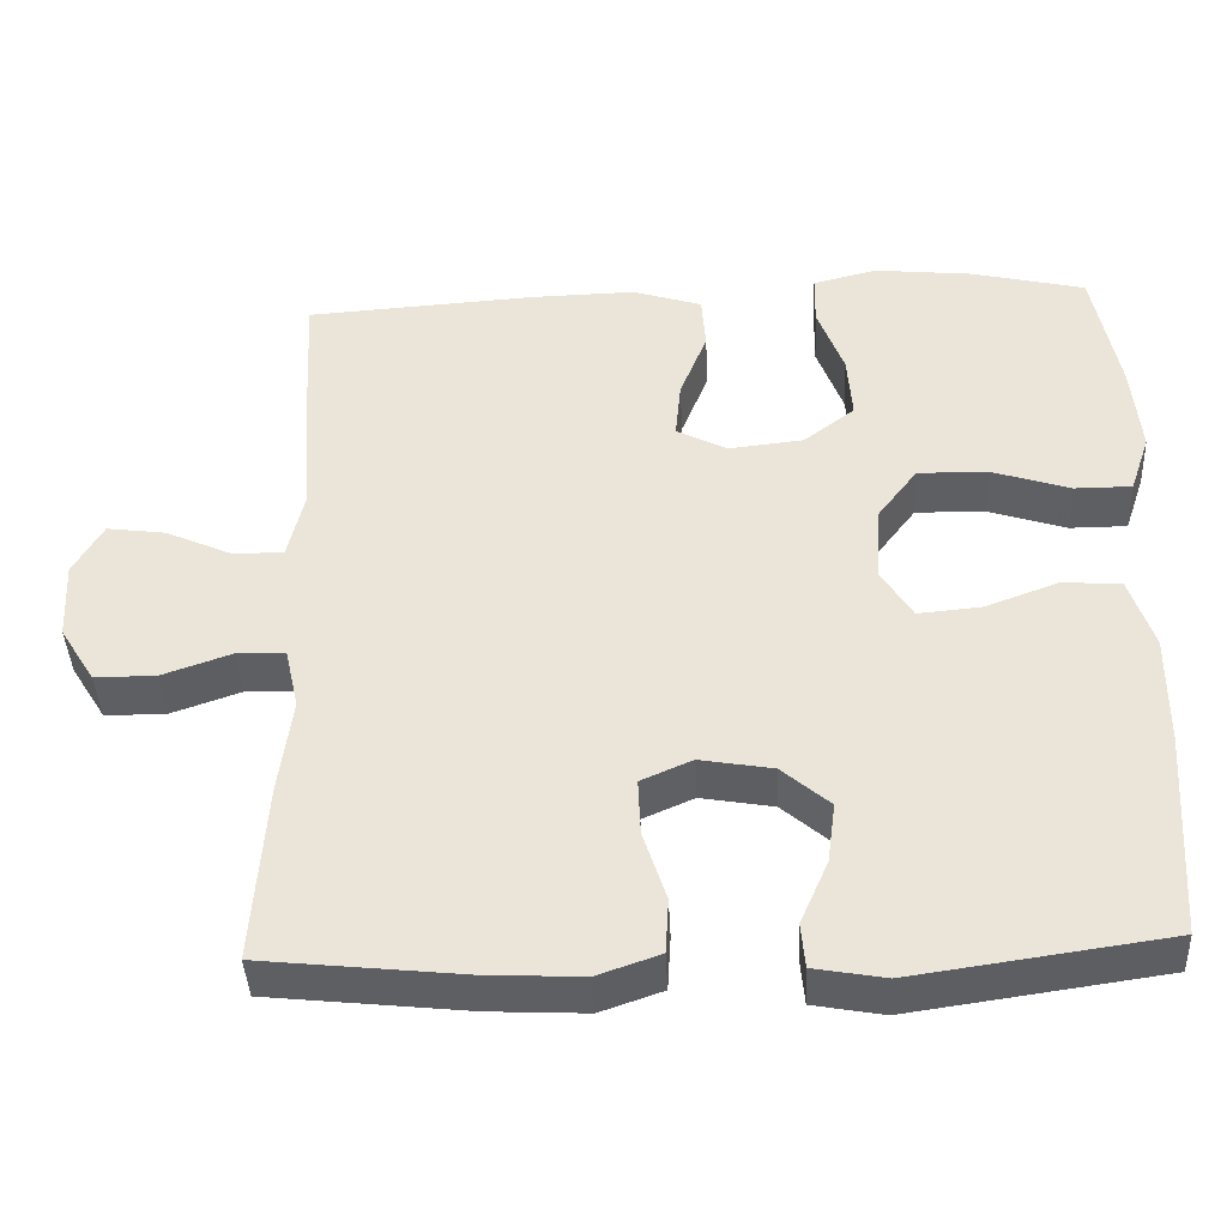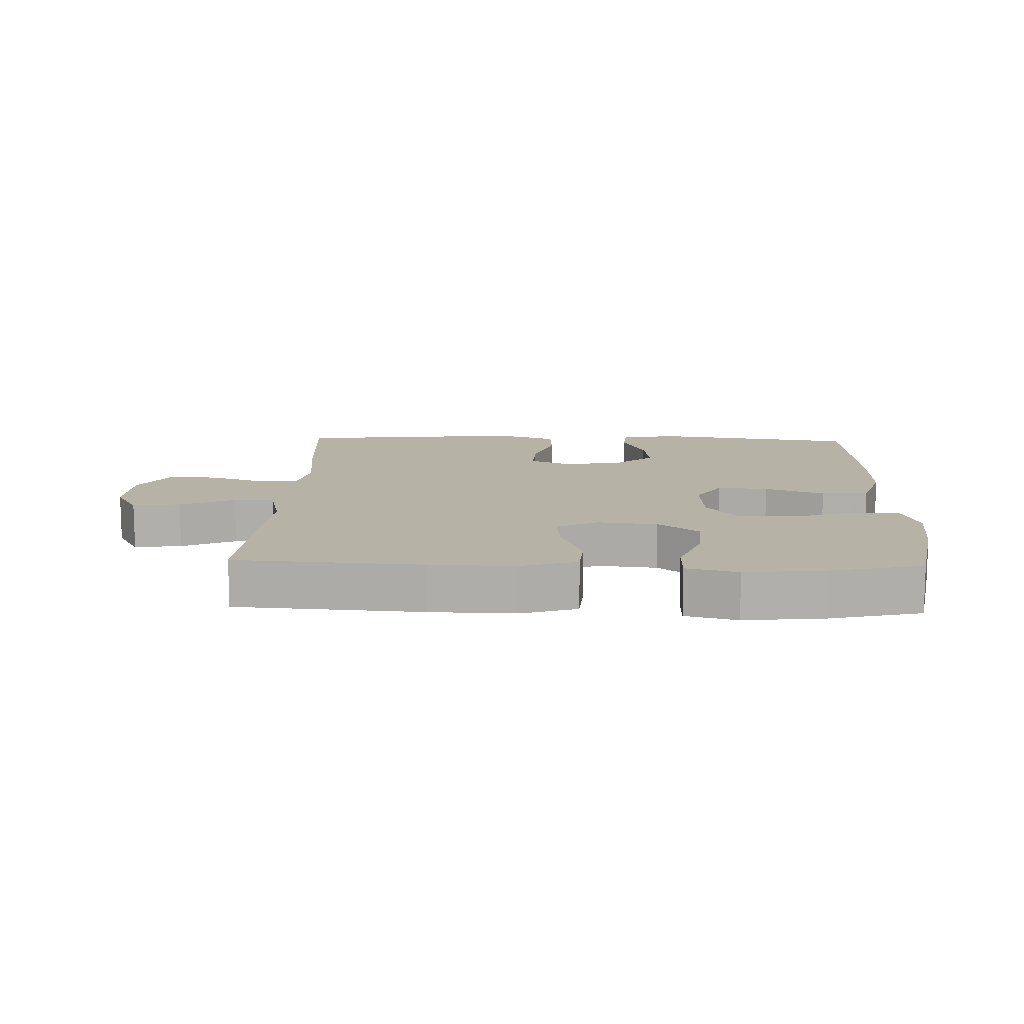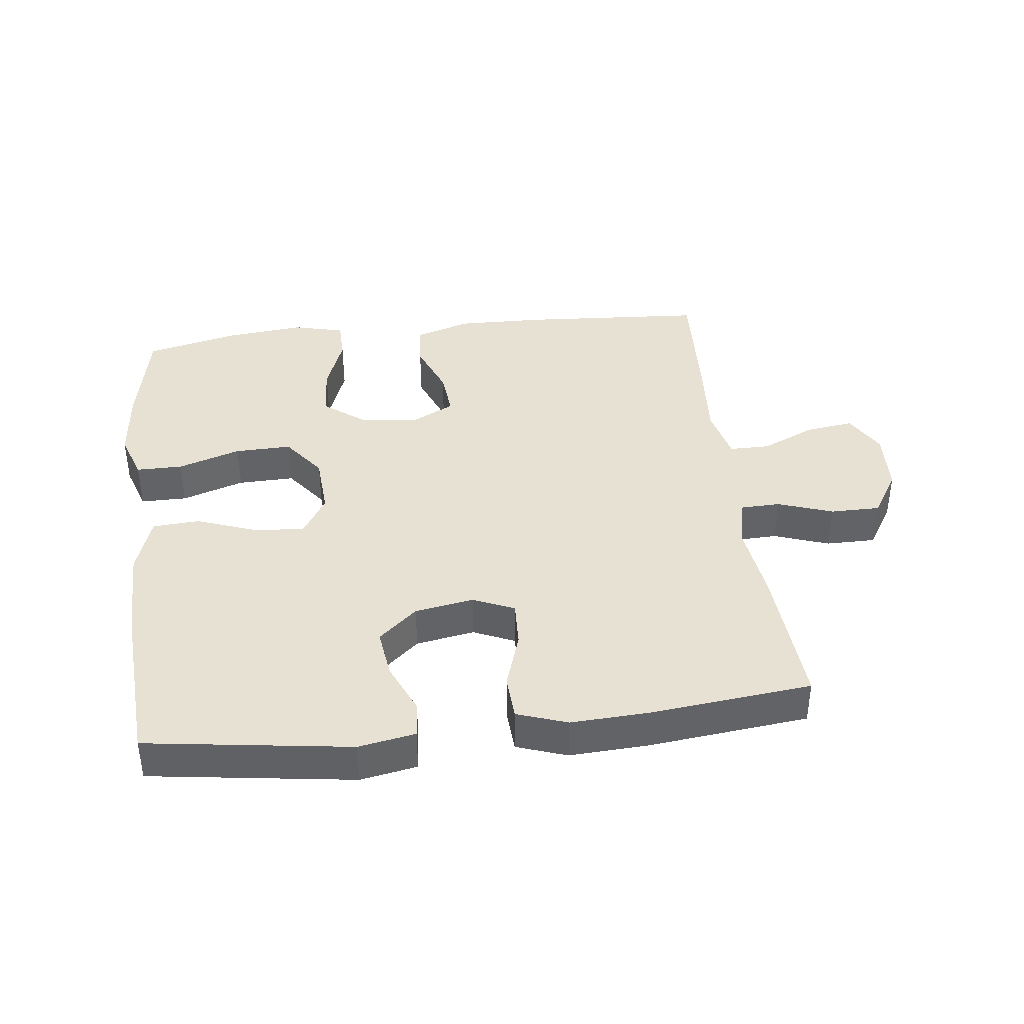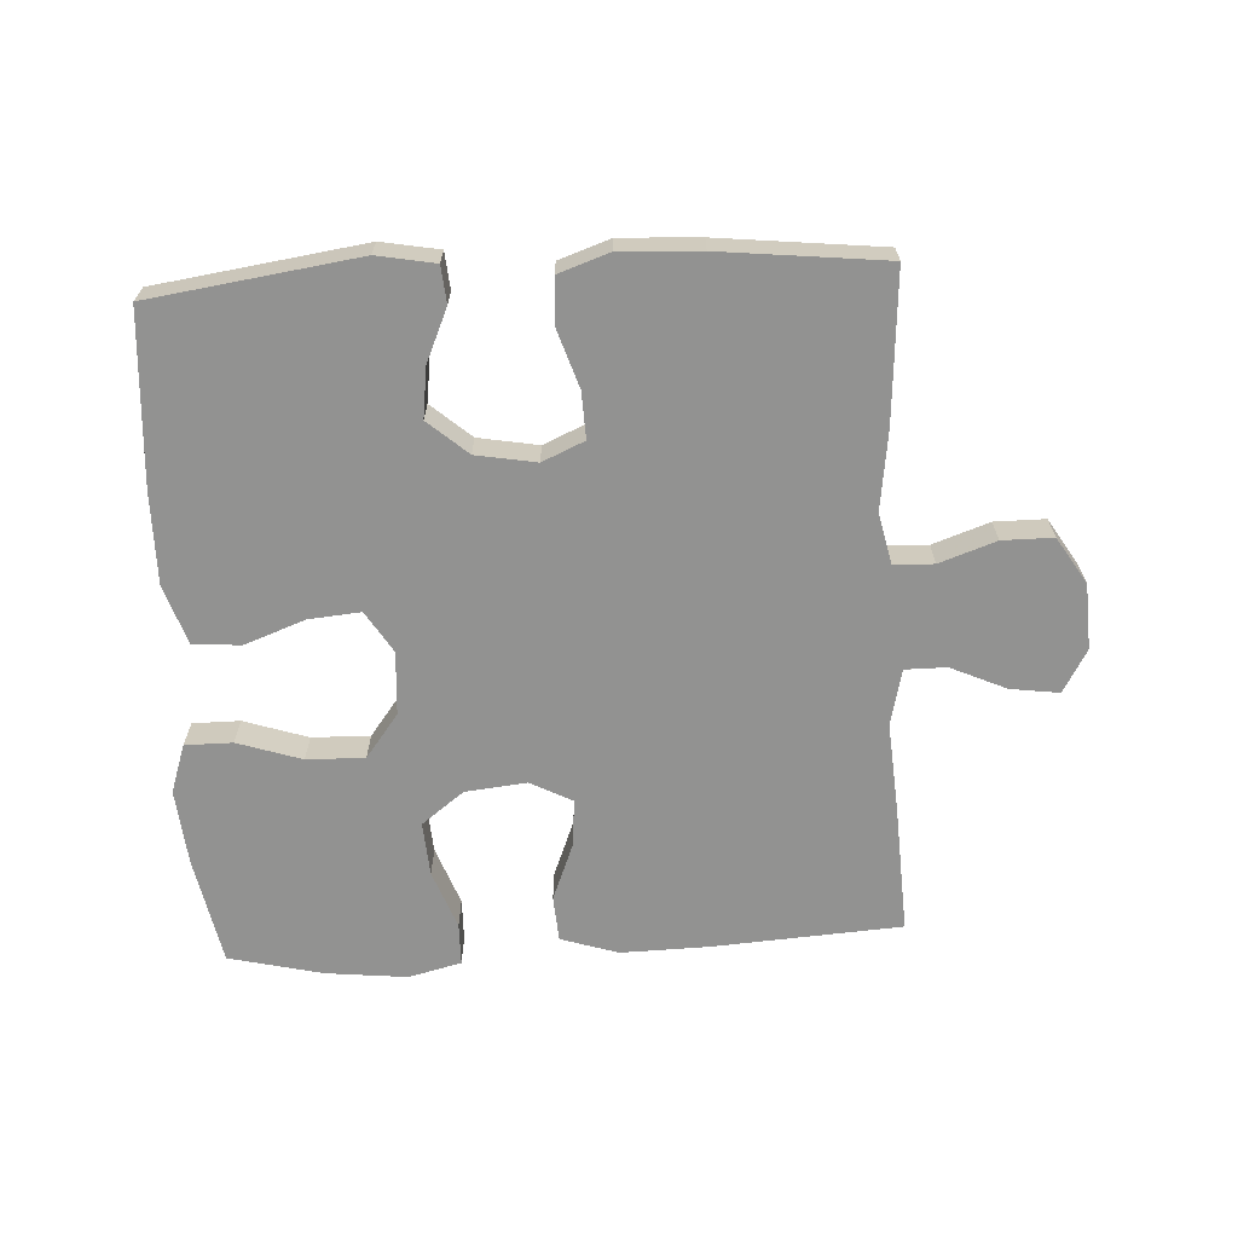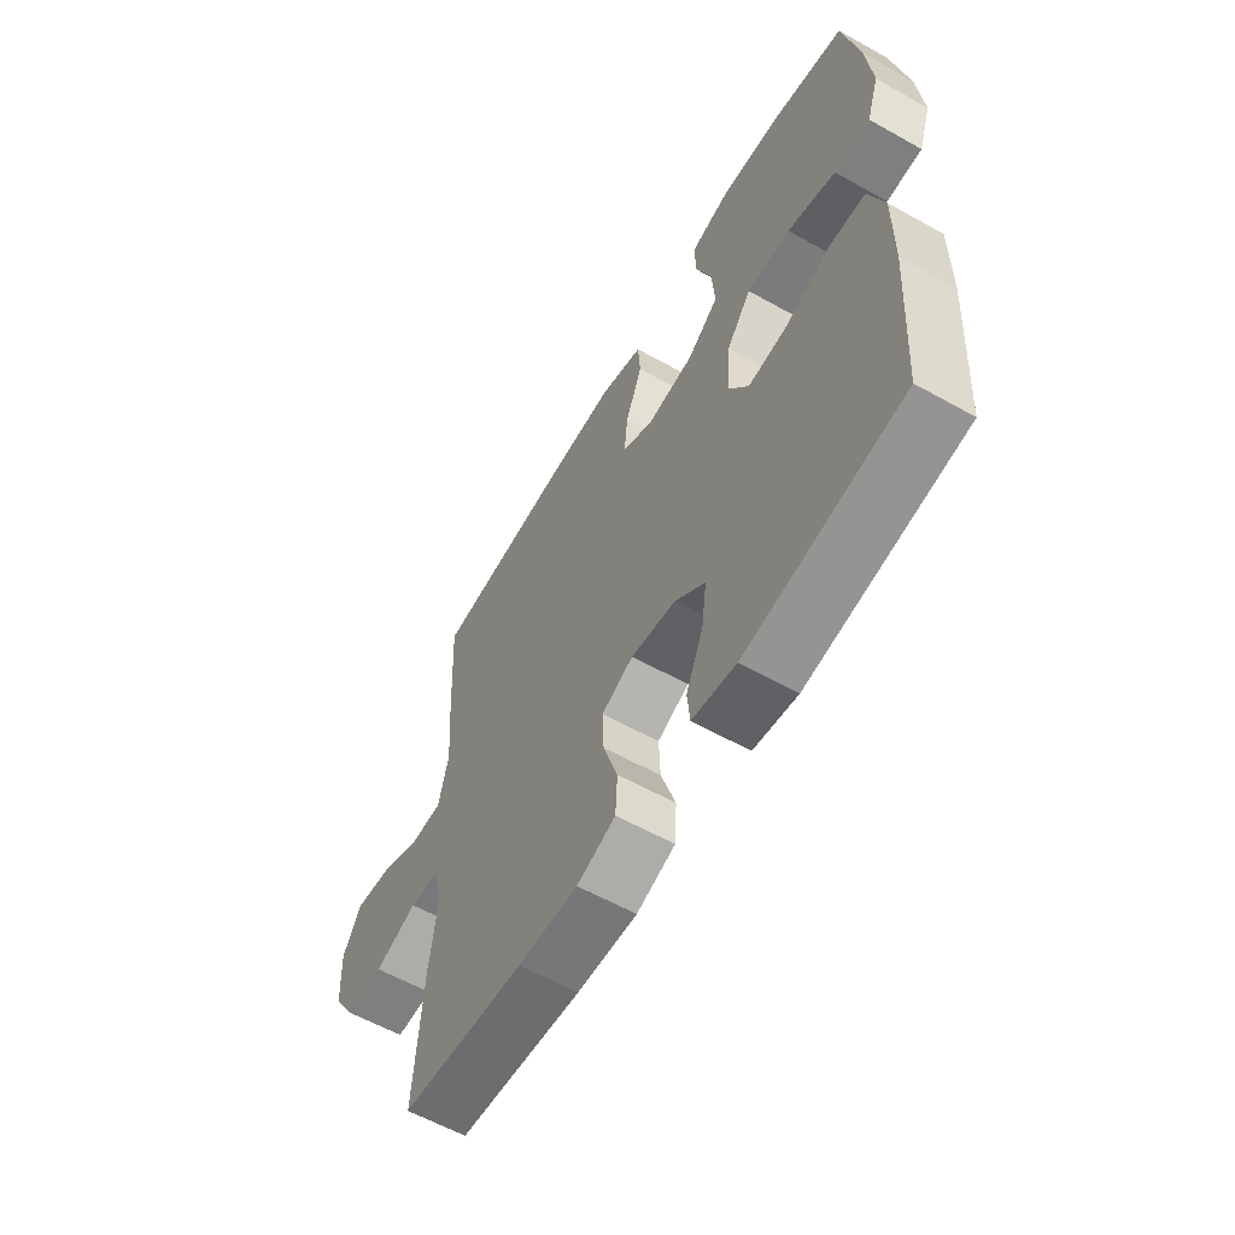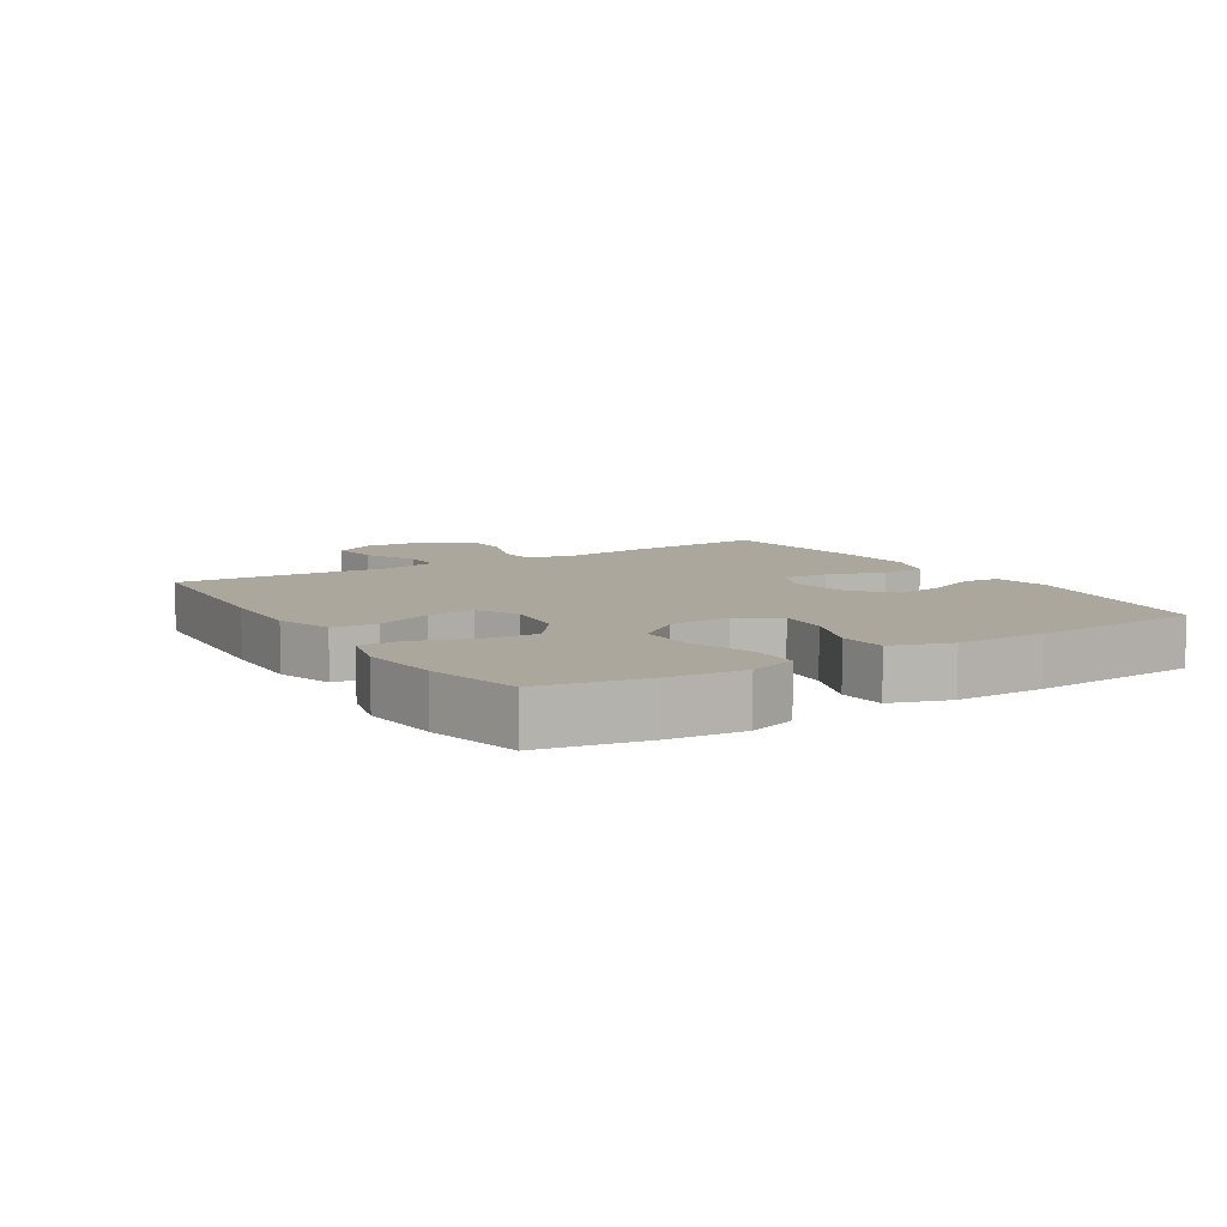
<metadata>
{"format":"obj","ext":"obj","renderer":"f3d","projection":"perspective","resolution":1024,"background":"white","views":[{"elev":-41.1,"azim":2.7,"up":"+Z"},{"elev":12.3,"azim":2.0,"up":"+Y"},{"elev":39.6,"azim":173.2,"up":"+Y"},{"elev":-66.3,"azim":-176.9,"up":"+Y"},{"elev":-59.6,"azim":60.1,"up":"+Z"},{"elev":8.4,"azim":58.1,"up":"+Y"}]}
</metadata>
<code>
v 0.5 0.07 -0.5
v 0.184 0.07 -0.545
v 0.096 0.07 -0.529
v 0.091 0.07 -0.473
v 0.126 0.07 -0.393
v 0.136 0.07 -0.317
v 0.076 0.07 -0.265
v -0.015 0.07 -0.249
v -0.079 0.07 -0.277
v -0.076 0.07 -0.348
v -0.047 0.07 -0.437
v -0.051 0.07 -0.506
v -0.129 0.07 -0.533
v -0.25 0.07 -0.527
v -0.5 0.07 -0.5
v -0.484 0.07 -0.272
v -0.468 0.07 -0.152
v -0.485 0.07 -0.075
v -0.546 0.07 -0.073
v -0.632 0.07 -0.103
v -0.709 0.07 -0.103
v -0.753 0.07 -0.032
v -0.758 0.07 0.067
v -0.721 0.07 0.132
v -0.647 0.07 0.122
v -0.563 0.07 0.084
v -0.5 0.07 0.084
v -0.48 0.07 0.169
v -0.49 0.07 0.303
v -0.5 0.07 0.5
v -0.213 0.07 0.519
v -0.08 0.07 0.522
v 0.007 0.07 0.494
v 0.012 0.07 0.425
v -0.022 0.07 0.339
v -0.029 0.07 0.266
v 0.035 0.07 0.233
v 0.128 0.07 0.243
v 0.192 0.07 0.292
v 0.186 0.07 0.374
v 0.153 0.07 0.463
v 0.154 0.07 0.527
v 0.234 0.07 0.547
v 0.357 0.07 0.534
v 0.5 0.07 0.5
v 0.532 0.07 0.336
v 0.543 0.07 0.221
v 0.518 0.07 0.147
v 0.446 0.07 0.147
v 0.349 0.07 0.179
v 0.261 0.07 0.181
v 0.211 0.07 0.115
v 0.205 0.07 0.019
v 0.244 0.07 -0.044
v 0.323 0.07 -0.037
v 0.415 0.07 -0.003
v 0.488 0.07 -0.008
v 0.518 0.07 -0.099
v 0.517 0.07 -0.238
v 0.5 0 -0.5
v 0.184 0 -0.545
v 0.096 0 -0.529
v 0.091 0 -0.473
v 0.126 0 -0.393
v 0.136 0 -0.317
v 0.076 0 -0.265
v -0.015 0 -0.249
v -0.079 0 -0.277
v -0.076 0 -0.348
v -0.047 0 -0.437
v -0.051 0 -0.506
v -0.129 0 -0.533
v -0.25 0 -0.527
v -0.5 0 -0.5
v -0.484 0 -0.272
v -0.468 0 -0.152
v -0.485 0 -0.075
v -0.546 0 -0.073
v -0.632 0 -0.103
v -0.709 0 -0.103
v -0.753 0 -0.032
v -0.758 0 0.067
v -0.721 0 0.132
v -0.647 0 0.122
v -0.563 0 0.084
v -0.5 0 0.084
v -0.48 0 0.169
v -0.49 0 0.303
v -0.5 0 0.5
v -0.213 0 0.519
v -0.08 0 0.522
v 0.007 0 0.494
v 0.012 0 0.425
v -0.022 0 0.339
v -0.029 0 0.266
v 0.035 0 0.233
v 0.128 0 0.243
v 0.192 0 0.292
v 0.186 0 0.374
v 0.153 0 0.463
v 0.154 0 0.527
v 0.234 0 0.547
v 0.357 0 0.534
v 0.5 0 0.5
v 0.532 0 0.336
v 0.543 0 0.221
v 0.518 0 0.147
v 0.446 0 0.147
v 0.349 0 0.179
v 0.261 0 0.181
v 0.211 0 0.115
v 0.205 0 0.019
v 0.244 0 -0.044
v 0.323 0 -0.037
v 0.415 0 -0.003
v 0.488 0 -0.008
v 0.518 0 -0.099
v 0.517 0 -0.238
f 3 4 5
f 2 3 5
f 1 2 5
f 59 1 5
f 58 59 5
f 57 58 5
f 56 57 5
f 55 56 5
f 54 55 5 6
f 53 54 6 7
f 52 53 7 8
f 48 49 50
f 47 48 50
f 46 47 50
f 45 46 50
f 44 45 50
f 43 44 50
f 42 43 50
f 41 42 50
f 40 41 50
f 39 40 50 51
f 38 39 51 52
f 33 34 35
f 32 33 35
f 31 32 35
f 30 31 35
f 29 30 35
f 28 29 35
f 27 28 35 36
f 24 25 26
f 23 24 26
f 22 23 26
f 21 22 26
f 20 21 26
f 19 20 26
f 18 19 26 27
f 27 36 37
f 18 27 37
f 17 18 37
f 15 16 17
f 14 15 17
f 13 14 17
f 12 13 17
f 11 12 17
f 10 11 17
f 52 8 9
f 38 52 9
f 37 38 9
f 17 37 9
f 9 10 17
f 64 63 62
f 64 62 61
f 64 61 60
f 64 60 118
f 64 118 117
f 64 117 116
f 64 116 115
f 64 115 114
f 65 64 114 113
f 66 65 113 112
f 67 66 112 111
f 109 108 107
f 109 107 106
f 109 106 105
f 109 105 104
f 109 104 103
f 109 103 102
f 109 102 101
f 109 101 100
f 109 100 99
f 110 109 99 98
f 111 110 98 97
f 94 93 92
f 94 92 91
f 94 91 90
f 94 90 89
f 94 89 88
f 94 88 87
f 95 94 87 86
f 85 84 83
f 85 83 82
f 85 82 81
f 85 81 80
f 85 80 79
f 85 79 78
f 86 85 78 77
f 96 95 86
f 96 86 77
f 96 77 76
f 76 75 74
f 76 74 73
f 76 73 72
f 76 72 71
f 76 71 70
f 76 70 69
f 68 67 111
f 68 111 97
f 68 97 96
f 68 96 76
f 76 69 68
f 1 60 61 2
f 2 61 62 3
f 3 62 63 4
f 4 63 64 5
f 5 64 65 6
f 6 65 66 7
f 7 66 67 8
f 8 67 68 9
f 9 68 69 10
f 10 69 70 11
f 11 70 71 12
f 12 71 72 13
f 13 72 73 14
f 14 73 74 15
f 15 74 75 16
f 16 75 76 17
f 17 76 77 18
f 18 77 78 19
f 19 78 79 20
f 20 79 80 21
f 21 80 81 22
f 22 81 82 23
f 23 82 83 24
f 24 83 84 25
f 25 84 85 26
f 26 85 86 27
f 27 86 87 28
f 28 87 88 29
f 29 88 89 30
f 30 89 90 31
f 31 90 91 32
f 32 91 92 33
f 33 92 93 34
f 34 93 94 35
f 35 94 95 36
f 36 95 96 37
f 37 96 97 38
f 38 97 98 39
f 39 98 99 40
f 40 99 100 41
f 41 100 101 42
f 42 101 102 43
f 43 102 103 44
f 44 103 104 45
f 45 104 105 46
f 46 105 106 47
f 47 106 107 48
f 48 107 108 49
f 49 108 109 50
f 50 109 110 51
f 51 110 111 52
f 52 111 112 53
f 53 112 113 54
f 54 113 114 55
f 55 114 115 56
f 56 115 116 57
f 57 116 117 58
f 58 117 118 59
f 59 118 60 1

</code>
